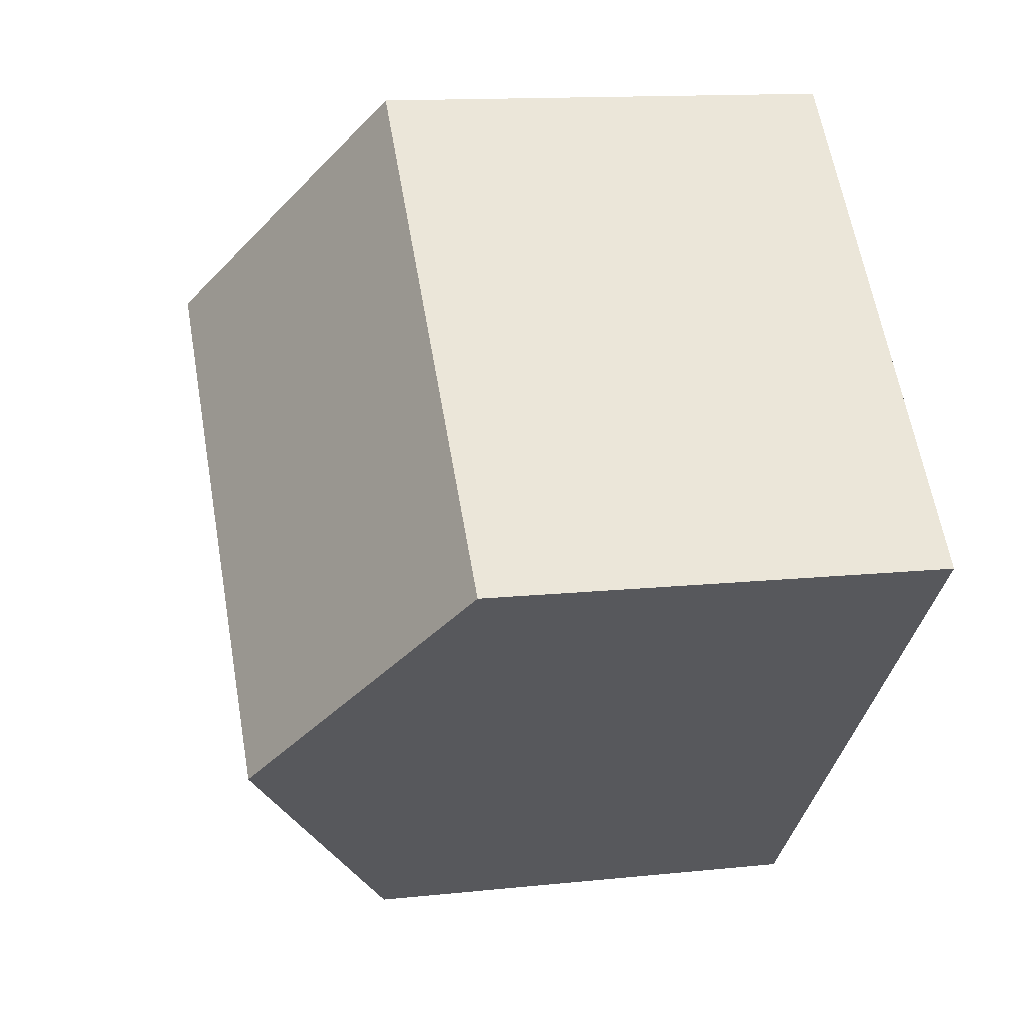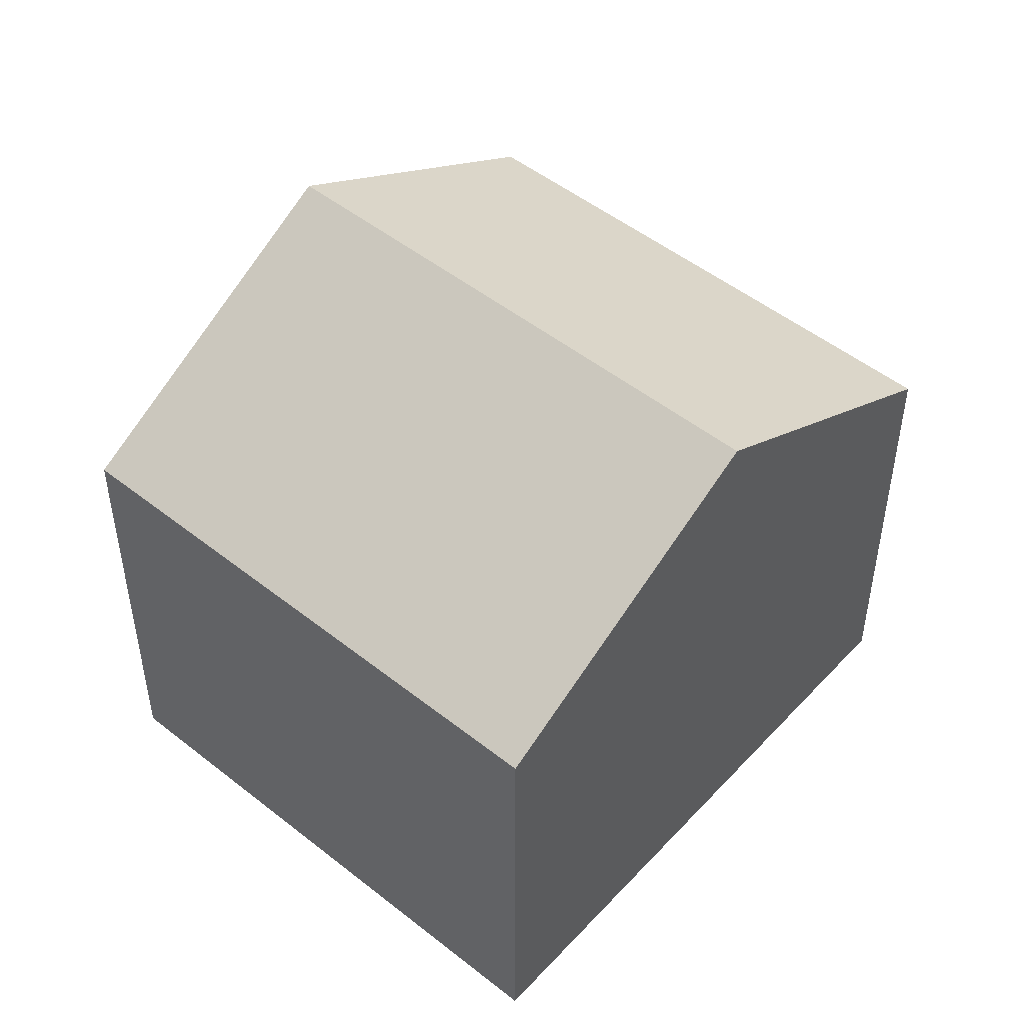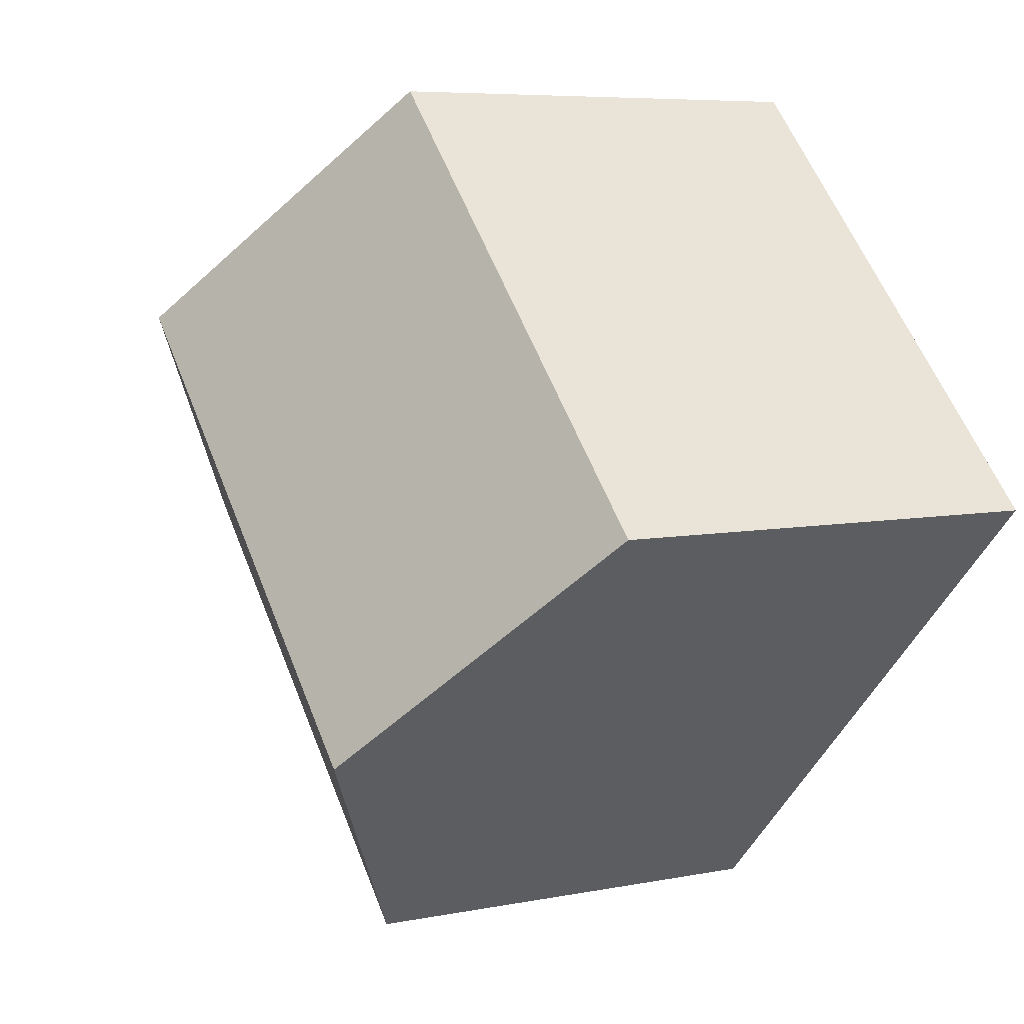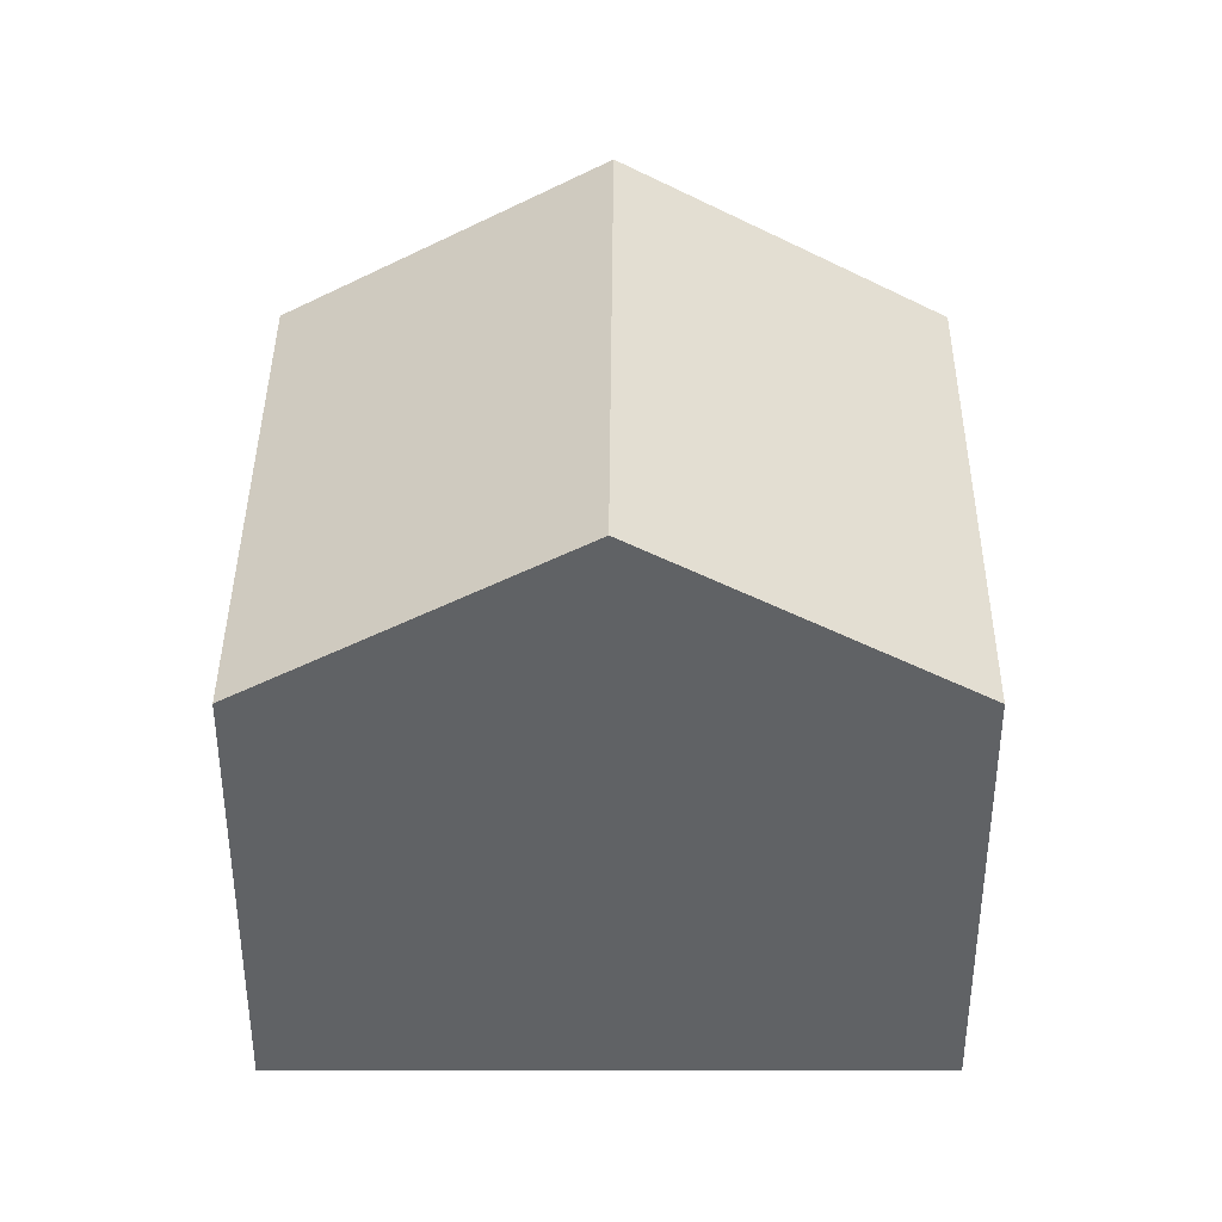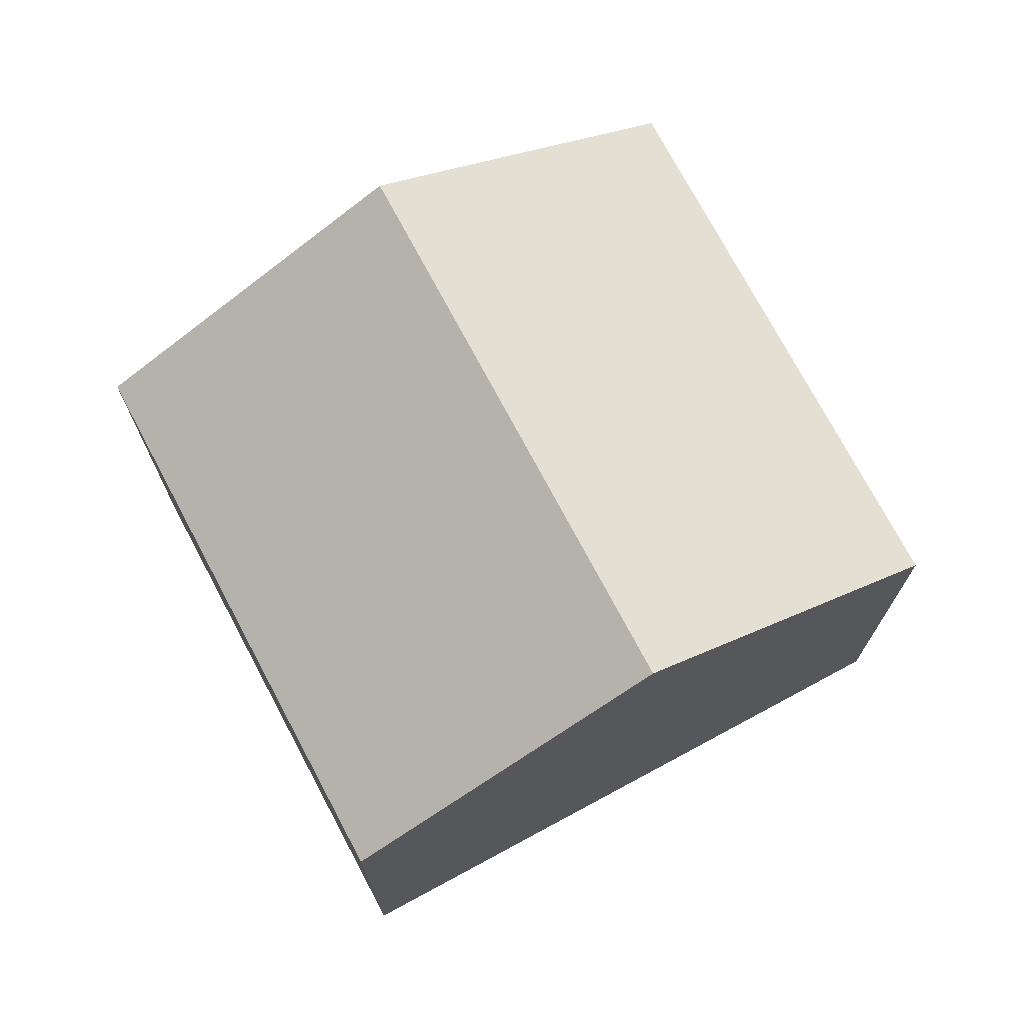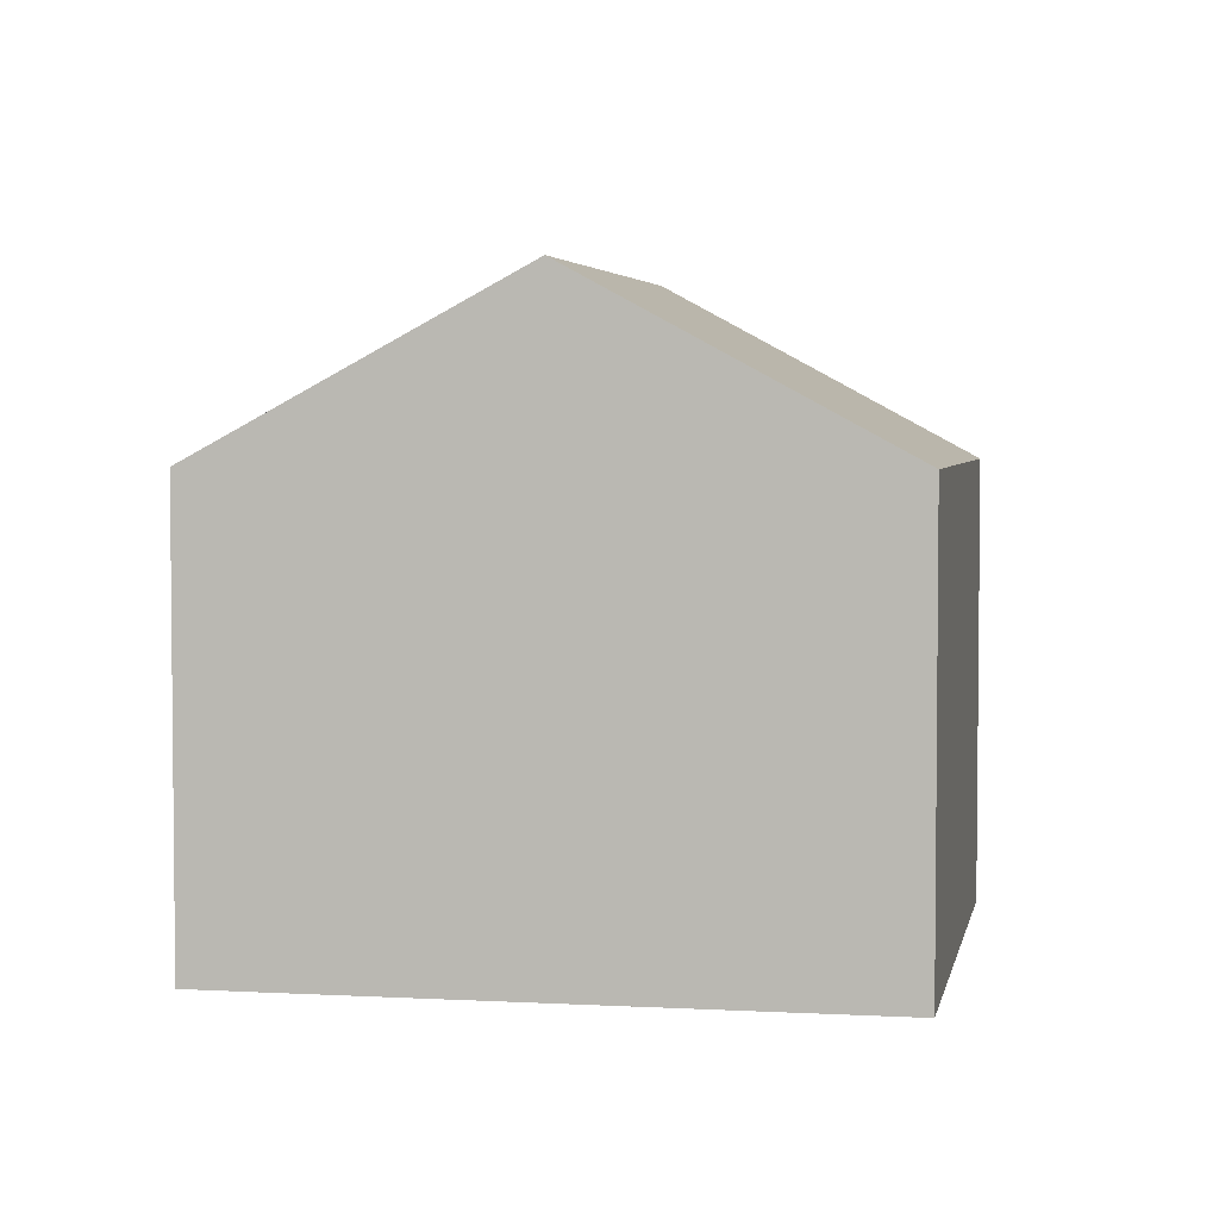
<metadata>
{"format":"obj","ext":"obj","renderer":"f3d","projection":"perspective","resolution":1024,"background":"white","views":[{"elev":13.0,"azim":-103.8,"up":"+Z"},{"elev":49.8,"azim":175.7,"up":"+Y"},{"elev":6.6,"azim":-120.7,"up":"+Z"},{"elev":39.5,"azim":-135.0,"up":"+Y"},{"elev":73.6,"azim":-163.4,"up":"+Y"},{"elev":3.9,"azim":55.3,"up":"+Y"}]}
</metadata>
<code>
v  4.249 11.54 -4.239
v  9.491 9.887 5.441
v  11.66 11.54 3.283
v  7.39 8.292 7.52
v  0.266 8.299 0.271
v  0.266 8.502 -0.265
v  0 8.299 5.082e-16
v  15.92 8.296 -0.953
v  8.503 8.296 -8.483
v  8.503 5.194e-16 -8.483
v  4.249 2.596e-16 -4.239
v  0.266 1.623e-17 -0.265
v  0 0 0
v  7.39 -4.605e-16 7.52
v  0.266 -1.659e-17 0.271
v  9.491 -3.332e-16 5.441
v  15.92 5.835e-17 -0.953
v  11.66 -2.01e-16 3.283
g defaultobject
f 1 2 3
f 2 1 4
f 4 1 5
f 5 1 6
f 5 6 7
f 8 1 3
f 1 8 9
f 10 1 9
f 1 10 6
f 6 10 11
f 6 11 7
f 7 11 12
f 7 12 13
f 13 5 7
f 5 13 4
f 4 13 14
f 14 13 15
f 14 2 4
f 2 14 3
f 3 14 8
f 8 14 16
f 8 16 17
f 17 16 18
f 17 9 8
f 9 17 10
f 17 11 10
f 11 17 12
f 12 17 13
f 13 17 15
f 15 17 14
f 14 17 18
f 14 18 16

</code>
